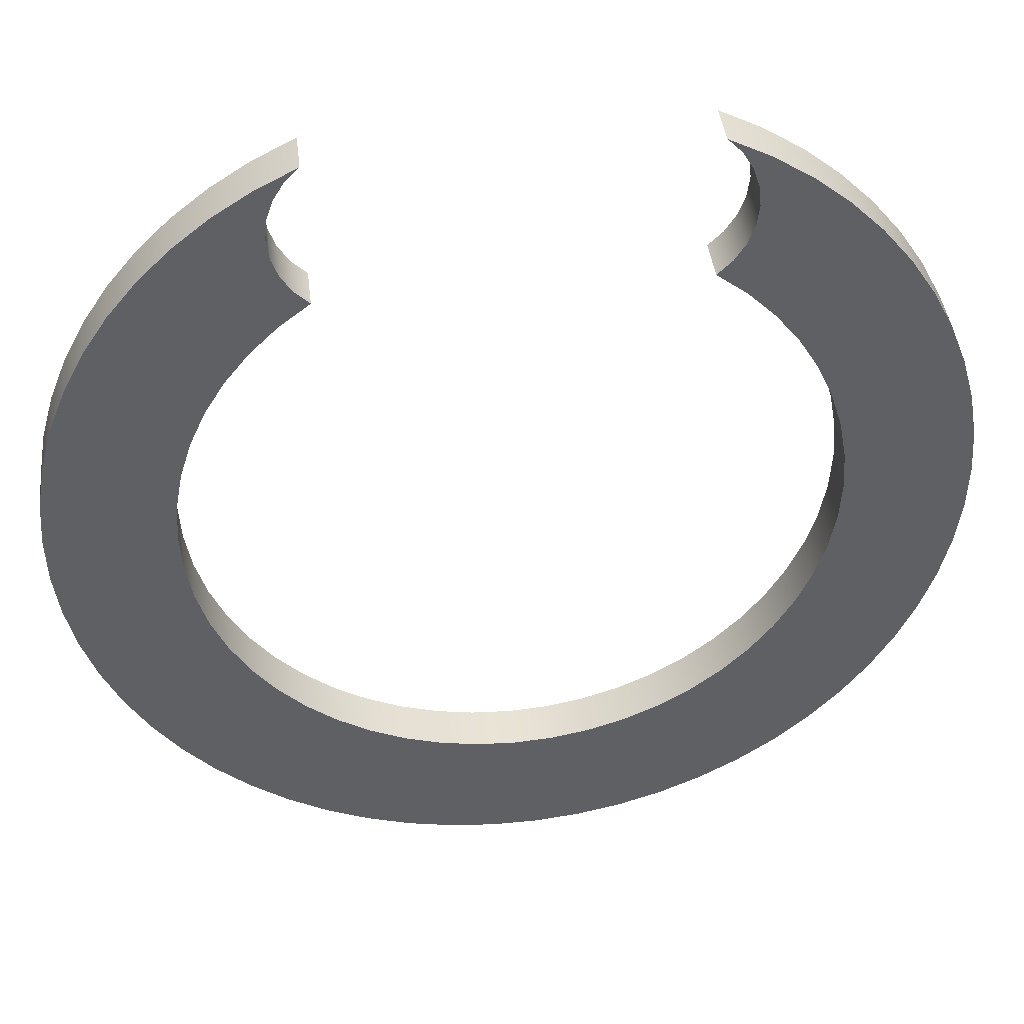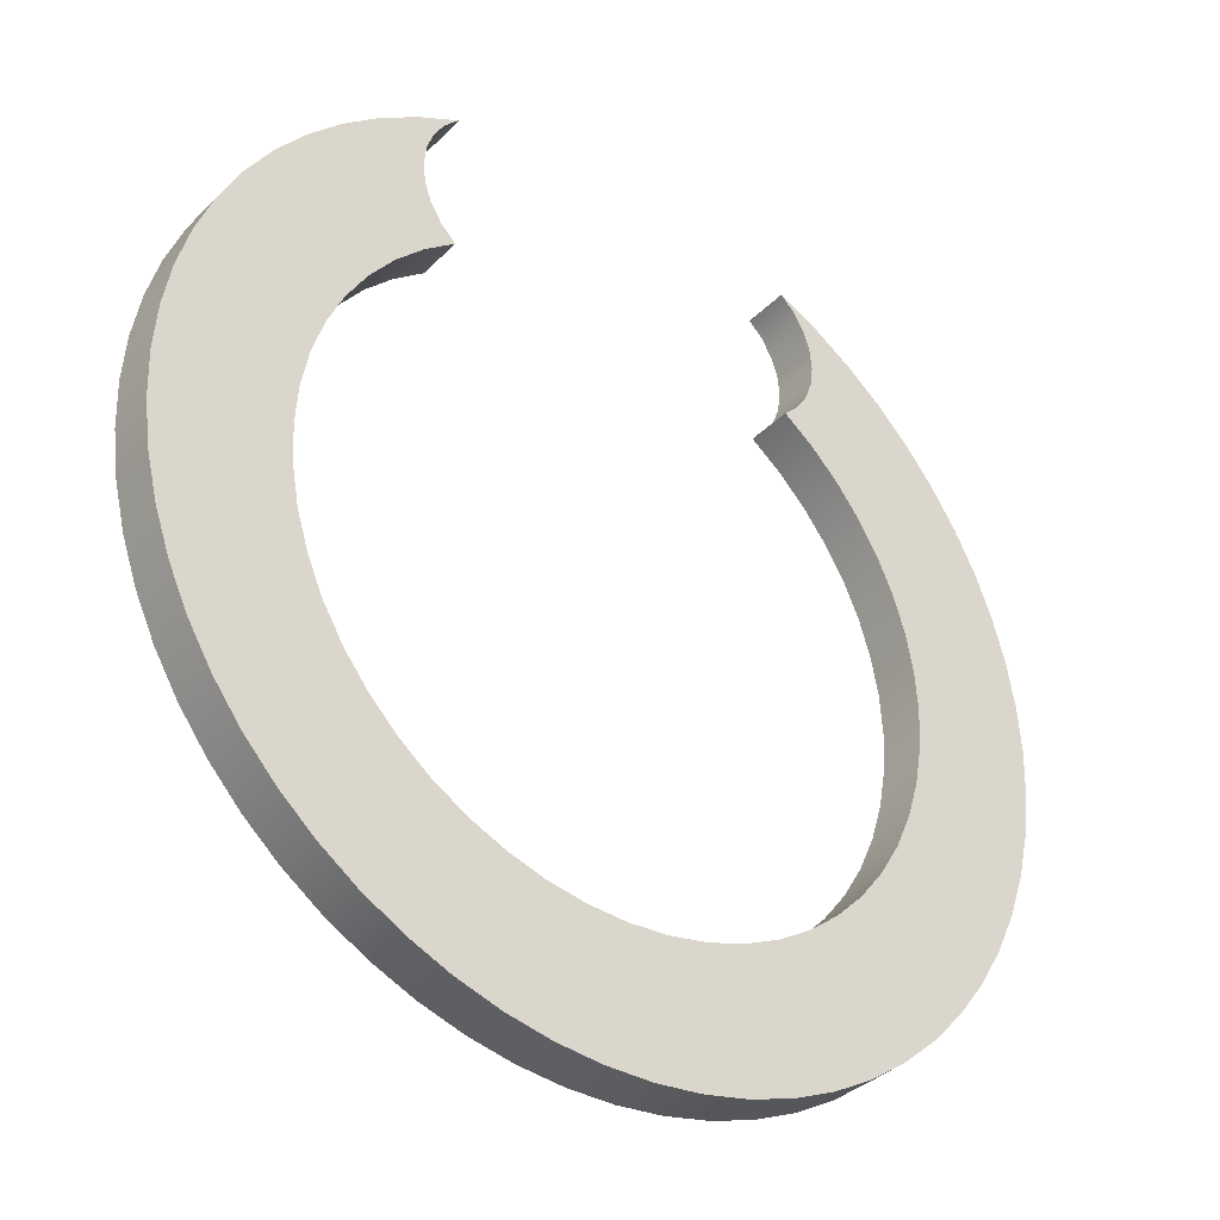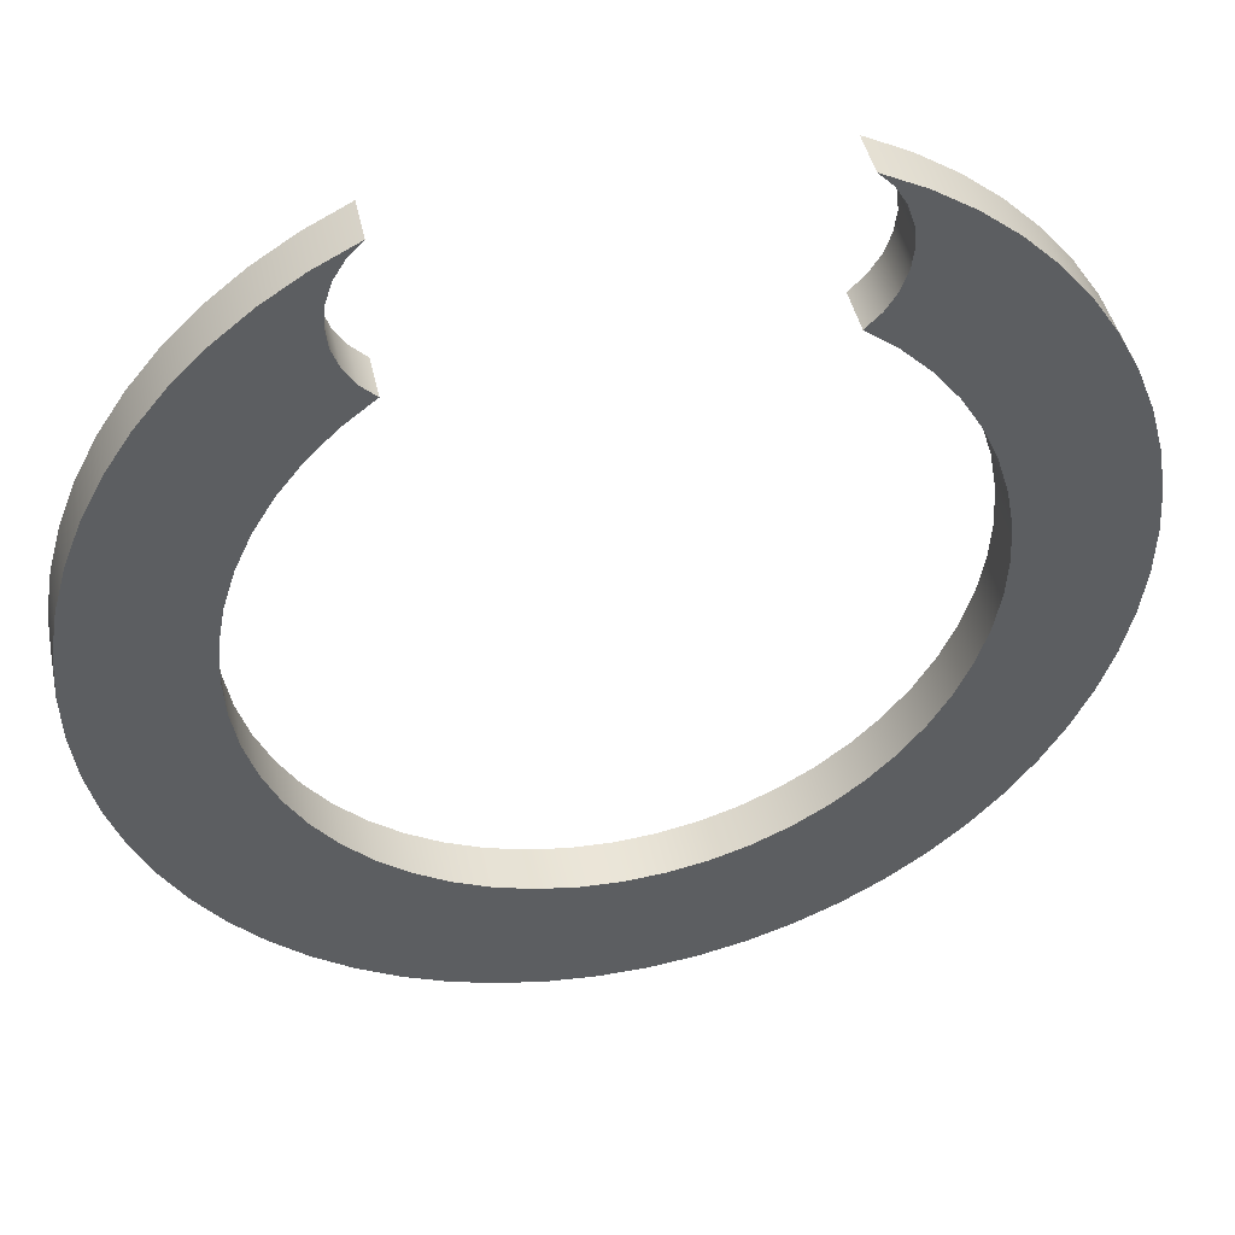
<metadata>
{"format":"obj","ext":"obj","renderer":"f3d","projection":"perspective","resolution":1024,"background":"white","views":[{"elev":41.6,"azim":-6.8,"up":"+Z"},{"elev":-35.8,"azim":-37.7,"up":"+Z"},{"elev":44.8,"azim":167.8,"up":"+Z"}]}
</metadata>
<code>
v 2.025 0.254 4.52
v 2.477 0.254 4.289
v 2.904 0.254 4.013
v 3.3 0.254 3.694
v 3.661 0.254 3.336
v 3.983 0.254 2.944
v 4.264 0.254 2.52
v 4.5 0.254 2.07
v 4.688 0.254 1.598
v 4.827 0.254 1.109
v 4.916 0.254 0.6082
v 4.952 0.254 0.1013
v 4.936 0.254 -0.4068
v 4.869 0.254 -0.9105
v 4.75 0.254 -1.405
v 4.581 0.254 -1.884
v 4.364 0.254 -2.343
v 4.1 0.254 -2.778
v 3.794 0.254 -3.184
v 3.448 0.254 -3.556
v 3.065 0.254 -3.891
v 2.65 0.254 -4.184
v 2.208 0.254 -4.434
v 1.742 0.254 -4.637
v 1.257 0.254 -4.791
v 0.7597 0.254 -4.894
v 0.2541 0.254 -4.946
v -0.2541 0.254 -4.946
v -0.7597 0.254 -4.894
v -1.257 0.254 -4.791
v -1.742 0.254 -4.637
v -2.208 0.254 -4.434
v -2.65 0.254 -4.184
v -3.065 0.254 -3.891
v -3.448 0.254 -3.556
v -3.794 0.254 -3.184
v -4.1 0.254 -2.778
v -4.364 0.254 -2.343
v -4.581 0.254 -1.884
v -4.75 0.254 -1.405
v -4.869 0.254 -0.9105
v -4.936 0.254 -0.4068
v -4.952 0.254 0.1013
v -4.916 0.254 0.6082
v -4.827 0.254 1.109
v -4.688 0.254 1.598
v -4.5 0.254 2.07
v -4.264 0.254 2.52
v -3.983 0.254 2.944
v -3.661 0.254 3.336
v -3.3 0.254 3.694
v -2.904 0.254 4.013
v -2.477 0.254 4.289
v -2.025 0.254 4.52
v -2.183 0.254 4.358
v -2.301 0.254 4.165
v -2.374 0.254 3.95
v -2.396 0.254 3.724
v -2.368 0.254 3.499
v -2.29 0.254 3.286
v -2.167 0.254 3.095
v -2.005 0.254 2.937
v -2.345 0.254 2.673
v -2.651 0.254 2.37
v -2.918 0.254 2.033
v -3.142 0.254 1.666
v -3.32 0.254 1.274
v -3.45 0.254 0.8637
v -3.529 0.254 0.4408
v -3.556 0.254 0.01136
v -3.531 0.254 -0.4182
v -3.455 0.254 -0.8417
v -3.328 0.254 -1.253
v -3.152 0.254 -1.646
v -2.93 0.254 -2.014
v -2.666 0.254 -2.353
v -2.362 0.254 -2.658
v -2.024 0.254 -2.924
v -1.656 0.254 -3.147
v -1.263 0.254 -3.324
v -0.8527 0.254 -3.452
v -0.4295 0.254 -3.53
v 2.177e-16 0.254 -3.556
v 0.4295 0.254 -3.53
v 0.8527 0.254 -3.452
v 1.263 0.254 -3.324
v 1.656 0.254 -3.147
v 2.024 0.254 -2.924
v 2.362 0.254 -2.658
v 2.666 0.254 -2.353
v 2.93 0.254 -2.014
v 3.152 0.254 -1.646
v 3.328 0.254 -1.253
v 3.455 0.254 -0.8417
v 3.531 0.254 -0.4182
v 3.556 0.254 0.01136
v 3.529 0.254 0.4408
v 3.45 0.254 0.8637
v 3.32 0.254 1.274
v 3.142 0.254 1.666
v 2.918 0.254 2.033
v 2.651 0.254 2.37
v 2.345 0.254 2.673
v 2.005 0.254 2.937
v 2.167 0.254 3.095
v 2.29 0.254 3.286
v 2.368 0.254 3.499
v 2.396 0.254 3.724
v 2.374 0.254 3.95
v 2.301 0.254 4.165
v 2.183 0.254 4.358
v -2.025 -0.254 4.52
v -2.025 0.254 4.52
v -2.477 0.254 4.289
v -2.904 0.254 4.013
v -3.3 0.254 3.694
v -3.661 0.254 3.336
v -3.983 0.254 2.944
v -4.264 0.254 2.52
v -4.5 0.254 2.07
v -4.688 0.254 1.598
v -4.827 0.254 1.109
v -4.916 0.254 0.6082
v -4.952 0.254 0.1013
v -4.936 0.254 -0.4068
v -4.869 0.254 -0.9105
v -4.75 0.254 -1.405
v -4.581 0.254 -1.884
v -4.364 0.254 -2.343
v -4.1 0.254 -2.778
v -3.794 0.254 -3.184
v -3.448 0.254 -3.556
v -3.065 0.254 -3.891
v -2.65 0.254 -4.184
v -2.208 0.254 -4.434
v -1.742 0.254 -4.637
v -1.257 0.254 -4.791
v -0.7597 0.254 -4.894
v -0.2541 0.254 -4.946
v 0.2541 0.254 -4.946
v 0.7597 0.254 -4.894
v 1.257 0.254 -4.791
v 1.742 0.254 -4.637
v 2.208 0.254 -4.434
v 2.65 0.254 -4.184
v 3.065 0.254 -3.891
v 3.448 0.254 -3.556
v 3.794 0.254 -3.184
v 4.1 0.254 -2.778
v 4.364 0.254 -2.343
v 4.581 0.254 -1.884
v 4.75 0.254 -1.405
v 4.869 0.254 -0.9105
v 4.936 0.254 -0.4068
v 4.952 0.254 0.1013
v 4.916 0.254 0.6082
v 4.827 0.254 1.109
v 4.688 0.254 1.598
v 4.5 0.254 2.07
v 4.264 0.254 2.52
v 3.983 0.254 2.944
v 3.661 0.254 3.336
v 3.3 0.254 3.694
v 2.904 0.254 4.013
v 2.477 0.254 4.289
v 2.025 0.254 4.52
v 2.025 -0.254 4.52
v 2.477 -0.254 4.289
v 2.904 -0.254 4.013
v 3.3 -0.254 3.694
v 3.661 -0.254 3.336
v 3.983 -0.254 2.944
v 4.264 -0.254 2.52
v 4.5 -0.254 2.07
v 4.688 -0.254 1.598
v 4.827 -0.254 1.109
v 4.916 -0.254 0.6082
v 4.952 -0.254 0.1013
v 4.936 -0.254 -0.4068
v 4.869 -0.254 -0.9105
v 4.75 -0.254 -1.405
v 4.581 -0.254 -1.884
v 4.364 -0.254 -2.343
v 4.1 -0.254 -2.778
v 3.794 -0.254 -3.184
v 3.448 -0.254 -3.556
v 3.065 -0.254 -3.891
v 2.65 -0.254 -4.184
v 2.208 -0.254 -4.434
v 1.742 -0.254 -4.637
v 1.257 -0.254 -4.791
v 0.7597 -0.254 -4.894
v 0.2541 -0.254 -4.946
v -0.2541 -0.254 -4.946
v -0.7597 -0.254 -4.894
v -1.257 -0.254 -4.791
v -1.742 -0.254 -4.637
v -2.208 -0.254 -4.434
v -2.65 -0.254 -4.184
v -3.065 -0.254 -3.891
v -3.448 -0.254 -3.556
v -3.794 -0.254 -3.184
v -4.1 -0.254 -2.778
v -4.364 -0.254 -2.343
v -4.581 -0.254 -1.884
v -4.75 -0.254 -1.405
v -4.869 -0.254 -0.9105
v -4.936 -0.254 -0.4068
v -4.952 -0.254 0.1013
v -4.916 -0.254 0.6082
v -4.827 -0.254 1.109
v -4.688 -0.254 1.598
v -4.5 -0.254 2.07
v -4.264 -0.254 2.52
v -3.983 -0.254 2.944
v -3.661 -0.254 3.336
v -3.3 -0.254 3.694
v -2.904 -0.254 4.013
v -2.477 -0.254 4.289
v -2.005 -0.254 2.937
v -2.005 0.254 2.937
v -2.167 0.254 3.095
v -2.29 0.254 3.286
v -2.368 0.254 3.499
v -2.396 0.254 3.724
v -2.374 0.254 3.95
v -2.301 0.254 4.165
v -2.183 0.254 4.358
v -2.025 0.254 4.52
v -2.025 -0.254 4.52
v -2.183 -0.254 4.358
v -2.301 -0.254 4.165
v -2.374 -0.254 3.95
v -2.396 -0.254 3.724
v -2.368 -0.254 3.499
v -2.29 -0.254 3.286
v -2.167 -0.254 3.095
v 2.005 -0.254 2.937
v 2.005 0.254 2.937
v 2.345 0.254 2.673
v 2.651 0.254 2.37
v 2.918 0.254 2.033
v 3.142 0.254 1.666
v 3.32 0.254 1.274
v 3.45 0.254 0.8637
v 3.529 0.254 0.4408
v 3.556 0.254 0.01136
v 3.531 0.254 -0.4182
v 3.455 0.254 -0.8417
v 3.328 0.254 -1.253
v 3.152 0.254 -1.646
v 2.93 0.254 -2.014
v 2.666 0.254 -2.353
v 2.362 0.254 -2.658
v 2.024 0.254 -2.924
v 1.656 0.254 -3.147
v 1.263 0.254 -3.324
v 0.8527 0.254 -3.452
v 0.4295 0.254 -3.53
v 2.177e-16 0.254 -3.556
v -0.4295 0.254 -3.53
v -0.8527 0.254 -3.452
v -1.263 0.254 -3.324
v -1.656 0.254 -3.147
v -2.024 0.254 -2.924
v -2.362 0.254 -2.658
v -2.666 0.254 -2.353
v -2.93 0.254 -2.014
v -3.152 0.254 -1.646
v -3.328 0.254 -1.253
v -3.455 0.254 -0.8417
v -3.531 0.254 -0.4182
v -3.556 0.254 0.01136
v -3.529 0.254 0.4408
v -3.45 0.254 0.8637
v -3.32 0.254 1.274
v -3.142 0.254 1.666
v -2.918 0.254 2.033
v -2.651 0.254 2.37
v -2.345 0.254 2.673
v -2.005 0.254 2.937
v -2.005 -0.254 2.937
v -2.345 -0.254 2.673
v -2.651 -0.254 2.37
v -2.918 -0.254 2.033
v -3.142 -0.254 1.666
v -3.32 -0.254 1.274
v -3.45 -0.254 0.8637
v -3.529 -0.254 0.4408
v -3.556 -0.254 0.01136
v -3.531 -0.254 -0.4182
v -3.455 -0.254 -0.8417
v -3.328 -0.254 -1.253
v -3.152 -0.254 -1.646
v -2.93 -0.254 -2.014
v -2.666 -0.254 -2.353
v -2.362 -0.254 -2.658
v -2.024 -0.254 -2.924
v -1.656 -0.254 -3.147
v -1.263 -0.254 -3.324
v -0.8527 -0.254 -3.452
v -0.4295 -0.254 -3.53
v -5.718e-16 -0.254 -3.556
v 0.4295 -0.254 -3.53
v 0.8527 -0.254 -3.452
v 1.263 -0.254 -3.324
v 1.656 -0.254 -3.147
v 2.024 -0.254 -2.924
v 2.362 -0.254 -2.658
v 2.666 -0.254 -2.353
v 2.93 -0.254 -2.014
v 3.152 -0.254 -1.646
v 3.328 -0.254 -1.253
v 3.455 -0.254 -0.8417
v 3.531 -0.254 -0.4182
v 3.556 -0.254 0.01136
v 3.529 -0.254 0.4408
v 3.45 -0.254 0.8637
v 3.32 -0.254 1.274
v 3.142 -0.254 1.666
v 2.918 -0.254 2.033
v 2.651 -0.254 2.37
v 2.345 -0.254 2.673
v 2.025 -0.254 4.52
v 2.025 0.254 4.52
v 2.183 0.254 4.358
v 2.301 0.254 4.165
v 2.374 0.254 3.95
v 2.396 0.254 3.724
v 2.368 0.254 3.499
v 2.29 0.254 3.286
v 2.167 0.254 3.095
v 2.005 0.254 2.937
v 2.005 -0.254 2.937
v 2.167 -0.254 3.095
v 2.29 -0.254 3.286
v 2.368 -0.254 3.499
v 2.396 -0.254 3.724
v 2.374 -0.254 3.95
v 2.301 -0.254 4.165
v 2.183 -0.254 4.358
v -2.025 -0.254 4.52
v -2.477 -0.254 4.289
v -2.904 -0.254 4.013
v -3.3 -0.254 3.694
v -3.661 -0.254 3.336
v -3.983 -0.254 2.944
v -4.264 -0.254 2.52
v -4.5 -0.254 2.07
v -4.688 -0.254 1.598
v -4.827 -0.254 1.109
v -4.916 -0.254 0.6082
v -4.952 -0.254 0.1013
v -4.936 -0.254 -0.4068
v -4.869 -0.254 -0.9105
v -4.75 -0.254 -1.405
v -4.581 -0.254 -1.884
v -4.364 -0.254 -2.343
v -4.1 -0.254 -2.778
v -3.794 -0.254 -3.184
v -3.448 -0.254 -3.556
v -3.065 -0.254 -3.891
v -2.65 -0.254 -4.184
v -2.208 -0.254 -4.434
v -1.742 -0.254 -4.637
v -1.257 -0.254 -4.791
v -0.7597 -0.254 -4.894
v -0.2541 -0.254 -4.946
v 0.2541 -0.254 -4.946
v 0.7597 -0.254 -4.894
v 1.257 -0.254 -4.791
v 1.742 -0.254 -4.637
v 2.208 -0.254 -4.434
v 2.65 -0.254 -4.184
v 3.065 -0.254 -3.891
v 3.448 -0.254 -3.556
v 3.794 -0.254 -3.184
v 4.1 -0.254 -2.778
v 4.364 -0.254 -2.343
v 4.581 -0.254 -1.884
v 4.75 -0.254 -1.405
v 4.869 -0.254 -0.9105
v 4.936 -0.254 -0.4068
v 4.952 -0.254 0.1013
v 4.916 -0.254 0.6082
v 4.827 -0.254 1.109
v 4.688 -0.254 1.598
v 4.5 -0.254 2.07
v 4.264 -0.254 2.52
v 3.983 -0.254 2.944
v 3.661 -0.254 3.336
v 3.3 -0.254 3.694
v 2.904 -0.254 4.013
v 2.477 -0.254 4.289
v 2.025 -0.254 4.52
v 2.183 -0.254 4.358
v 2.301 -0.254 4.165
v 2.374 -0.254 3.95
v 2.396 -0.254 3.724
v 2.368 -0.254 3.499
v 2.29 -0.254 3.286
v 2.167 -0.254 3.095
v 2.005 -0.254 2.937
v 2.345 -0.254 2.673
v 2.651 -0.254 2.37
v 2.918 -0.254 2.033
v 3.142 -0.254 1.666
v 3.32 -0.254 1.274
v 3.45 -0.254 0.8637
v 3.529 -0.254 0.4408
v 3.556 -0.254 0.01136
v 3.531 -0.254 -0.4182
v 3.455 -0.254 -0.8417
v 3.328 -0.254 -1.253
v 3.152 -0.254 -1.646
v 2.93 -0.254 -2.014
v 2.666 -0.254 -2.353
v 2.362 -0.254 -2.658
v 2.024 -0.254 -2.924
v 1.656 -0.254 -3.147
v 1.263 -0.254 -3.324
v 0.8527 -0.254 -3.452
v 0.4295 -0.254 -3.53
v -5.718e-16 -0.254 -3.556
v -0.4295 -0.254 -3.53
v -0.8527 -0.254 -3.452
v -1.263 -0.254 -3.324
v -1.656 -0.254 -3.147
v -2.024 -0.254 -2.924
v -2.362 -0.254 -2.658
v -2.666 -0.254 -2.353
v -2.93 -0.254 -2.014
v -3.152 -0.254 -1.646
v -3.328 -0.254 -1.253
v -3.455 -0.254 -0.8417
v -3.531 -0.254 -0.4182
v -3.556 -0.254 0.01136
v -3.529 -0.254 0.4408
v -3.45 -0.254 0.8637
v -3.32 -0.254 1.274
v -3.142 -0.254 1.666
v -2.918 -0.254 2.033
v -2.651 -0.254 2.37
v -2.345 -0.254 2.673
v -2.005 -0.254 2.937
v -2.167 -0.254 3.095
v -2.29 -0.254 3.286
v -2.368 -0.254 3.499
v -2.396 -0.254 3.724
v -2.374 -0.254 3.95
v -2.301 -0.254 4.165
v -2.183 -0.254 4.358
f 1 2 111
f 111 2 110
f 110 2 109
f 109 2 3
f 109 3 108
f 108 3 4
f 108 4 107
f 107 4 106
f 106 4 103
f 106 103 105
f 105 103 104
f 4 5 103
f 103 5 102
f 102 5 6
f 102 6 101
f 101 6 7
f 101 7 100
f 100 7 8
f 100 8 99
f 99 8 9
f 99 9 98
f 98 9 10
f 98 10 97
f 97 10 11
f 97 11 12
f 97 12 96
f 96 12 13
f 96 13 95
f 95 13 14
f 95 14 94
f 94 14 15
f 94 15 93
f 93 15 16
f 93 16 92
f 92 16 17
f 92 17 91
f 91 17 18
f 91 18 19
f 91 19 90
f 90 19 20
f 90 20 89
f 89 20 21
f 89 21 88
f 88 21 22
f 88 22 87
f 87 22 23
f 87 23 86
f 86 23 24
f 86 24 85
f 85 24 25
f 85 25 26
f 85 26 84
f 84 26 27
f 84 27 83
f 83 27 28
f 83 28 82
f 82 28 29
f 82 29 81
f 81 29 30
f 81 30 31
f 81 31 80
f 80 31 32
f 80 32 79
f 79 32 33
f 79 33 78
f 78 33 34
f 78 34 77
f 77 34 35
f 77 35 76
f 76 35 36
f 76 36 75
f 75 36 37
f 75 37 38
f 75 38 74
f 74 38 39
f 74 39 73
f 73 39 40
f 73 40 72
f 72 40 41
f 72 41 71
f 71 41 42
f 71 42 70
f 70 42 43
f 70 43 69
f 69 43 44
f 69 44 45
f 69 45 68
f 68 45 46
f 68 46 67
f 67 46 47
f 67 47 66
f 66 47 48
f 66 48 65
f 65 48 49
f 65 49 64
f 64 49 50
f 64 50 63
f 63 50 51
f 63 51 60
f 60 51 59
f 59 51 58
f 58 51 52
f 58 52 57
f 57 52 53
f 57 53 56
f 56 53 55
f 55 53 54
f 60 61 63
f 63 61 62
f 112 113 219
f 219 113 114
f 219 114 218
f 218 114 115
f 218 115 217
f 217 115 116
f 217 116 216
f 216 116 117
f 216 117 215
f 215 117 118
f 215 118 214
f 214 118 119
f 214 119 213
f 213 119 120
f 213 120 212
f 212 120 121
f 212 121 211
f 211 121 122
f 211 122 210
f 210 122 123
f 210 123 209
f 209 123 124
f 209 124 208
f 208 124 125
f 208 125 207
f 207 125 126
f 207 126 206
f 206 126 127
f 206 127 205
f 205 127 128
f 205 128 204
f 204 128 129
f 204 129 203
f 203 129 130
f 203 130 202
f 202 130 131
f 202 131 201
f 201 131 132
f 201 132 200
f 200 132 133
f 200 133 199
f 199 133 134
f 199 134 198
f 198 134 135
f 198 135 197
f 197 135 136
f 197 136 196
f 196 136 137
f 196 137 195
f 195 137 138
f 195 138 194
f 194 138 139
f 194 139 193
f 193 139 140
f 193 140 192
f 192 140 141
f 192 141 191
f 191 141 142
f 191 142 190
f 190 142 143
f 190 143 189
f 189 143 144
f 189 144 188
f 188 144 145
f 188 145 187
f 187 145 146
f 187 146 186
f 186 146 147
f 186 147 185
f 185 147 148
f 185 148 184
f 184 148 149
f 184 149 183
f 183 149 150
f 183 150 182
f 182 150 151
f 182 151 181
f 181 151 152
f 181 152 180
f 180 152 153
f 180 153 179
f 179 153 154
f 179 154 178
f 178 154 155
f 178 155 177
f 177 155 156
f 177 156 176
f 176 156 157
f 176 157 175
f 175 157 158
f 175 158 174
f 174 158 159
f 174 159 173
f 173 159 160
f 173 160 172
f 172 160 161
f 172 161 171
f 171 161 162
f 171 162 170
f 170 162 163
f 170 163 169
f 169 163 164
f 169 164 168
f 168 164 165
f 168 165 167
f 167 165 166
f 220 221 237
f 237 221 222
f 237 222 236
f 236 222 223
f 236 223 235
f 235 223 224
f 235 224 234
f 234 224 225
f 234 225 233
f 233 225 226
f 233 226 232
f 232 226 227
f 232 227 231
f 231 227 228
f 231 228 230
f 230 228 229
f 238 239 323
f 323 239 240
f 323 240 322
f 322 240 241
f 322 241 321
f 321 241 242
f 321 242 320
f 320 242 243
f 320 243 319
f 319 243 244
f 319 244 318
f 318 244 245
f 318 245 317
f 317 245 246
f 317 246 316
f 316 246 247
f 316 247 315
f 315 247 248
f 315 248 314
f 314 248 249
f 314 249 313
f 313 249 250
f 313 250 312
f 312 250 251
f 312 251 311
f 311 251 252
f 311 252 310
f 310 252 253
f 310 253 309
f 309 253 254
f 309 254 308
f 308 254 255
f 308 255 307
f 307 255 256
f 307 256 306
f 306 256 257
f 306 257 305
f 305 257 258
f 305 258 304
f 304 258 259
f 304 259 303
f 303 259 260
f 303 260 302
f 302 260 261
f 302 261 301
f 301 261 262
f 301 262 300
f 300 262 263
f 300 263 299
f 299 263 264
f 299 264 298
f 298 264 265
f 298 265 297
f 297 265 266
f 297 266 296
f 296 266 267
f 296 267 295
f 295 267 268
f 295 268 294
f 294 268 269
f 294 269 293
f 293 269 270
f 293 270 292
f 292 270 271
f 292 271 291
f 291 271 272
f 291 272 290
f 290 272 273
f 290 273 289
f 289 273 274
f 289 274 288
f 288 274 275
f 288 275 287
f 287 275 276
f 287 276 286
f 286 276 277
f 286 277 285
f 285 277 278
f 285 278 284
f 284 278 279
f 284 279 283
f 283 279 280
f 283 280 282
f 282 280 281
f 324 325 341
f 341 325 326
f 341 326 340
f 340 326 327
f 340 327 339
f 339 327 328
f 339 328 338
f 338 328 329
f 338 329 337
f 337 329 330
f 337 330 336
f 336 330 331
f 336 331 335
f 335 331 332
f 335 332 334
f 334 332 333
f 342 343 452
f 452 343 451
f 451 343 450
f 450 343 344
f 450 344 449
f 449 344 345
f 449 345 448
f 448 345 447
f 447 345 444
f 447 444 446
f 446 444 445
f 345 346 444
f 444 346 443
f 443 346 347
f 443 347 442
f 442 347 348
f 442 348 441
f 441 348 349
f 441 349 440
f 440 349 350
f 440 350 439
f 439 350 351
f 439 351 438
f 438 351 352
f 438 352 353
f 438 353 437
f 437 353 354
f 437 354 436
f 436 354 355
f 436 355 435
f 435 355 356
f 435 356 434
f 434 356 357
f 434 357 433
f 433 357 358
f 433 358 432
f 432 358 359
f 432 359 360
f 432 360 431
f 431 360 361
f 431 361 430
f 430 361 362
f 430 362 429
f 429 362 363
f 429 363 428
f 428 363 364
f 428 364 427
f 427 364 365
f 427 365 426
f 426 365 366
f 426 366 367
f 426 367 425
f 425 367 368
f 425 368 424
f 424 368 369
f 424 369 423
f 423 369 370
f 423 370 422
f 422 370 371
f 422 371 372
f 422 372 421
f 421 372 373
f 421 373 420
f 420 373 374
f 420 374 419
f 419 374 375
f 419 375 418
f 418 375 376
f 418 376 417
f 417 376 377
f 417 377 416
f 416 377 378
f 416 378 379
f 416 379 415
f 415 379 380
f 415 380 414
f 414 380 381
f 414 381 413
f 413 381 382
f 413 382 412
f 412 382 383
f 412 383 411
f 411 383 384
f 411 384 410
f 410 384 385
f 410 385 386
f 410 386 409
f 409 386 387
f 409 387 408
f 408 387 388
f 408 388 407
f 407 388 389
f 407 389 406
f 406 389 390
f 406 390 405
f 405 390 391
f 405 391 404
f 404 391 392
f 404 392 401
f 401 392 400
f 400 392 399
f 399 392 393
f 399 393 398
f 398 393 394
f 398 394 397
f 397 394 396
f 396 394 395
f 401 402 404
f 404 402 403

</code>
